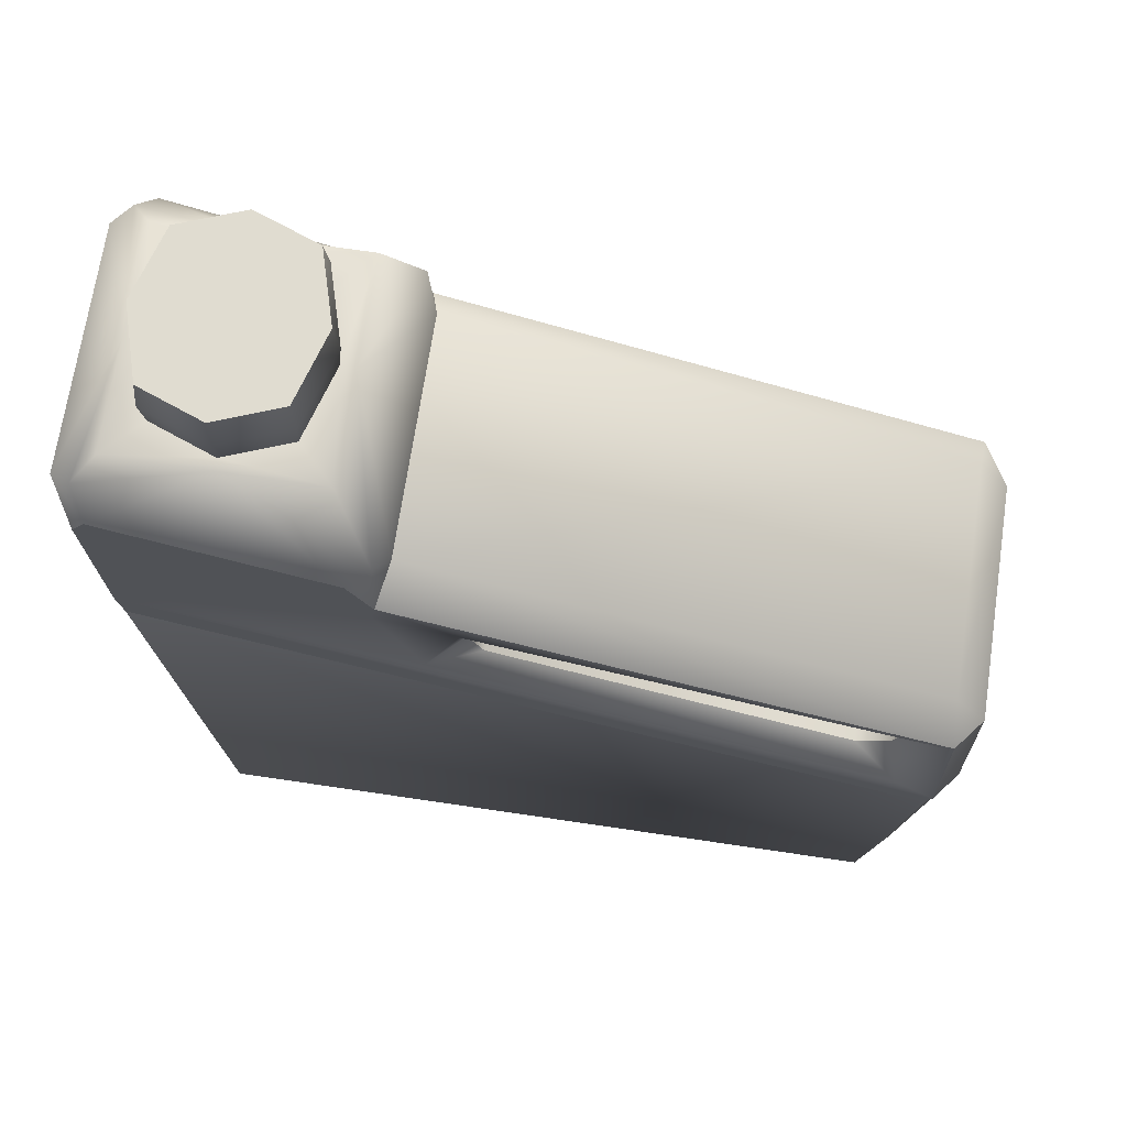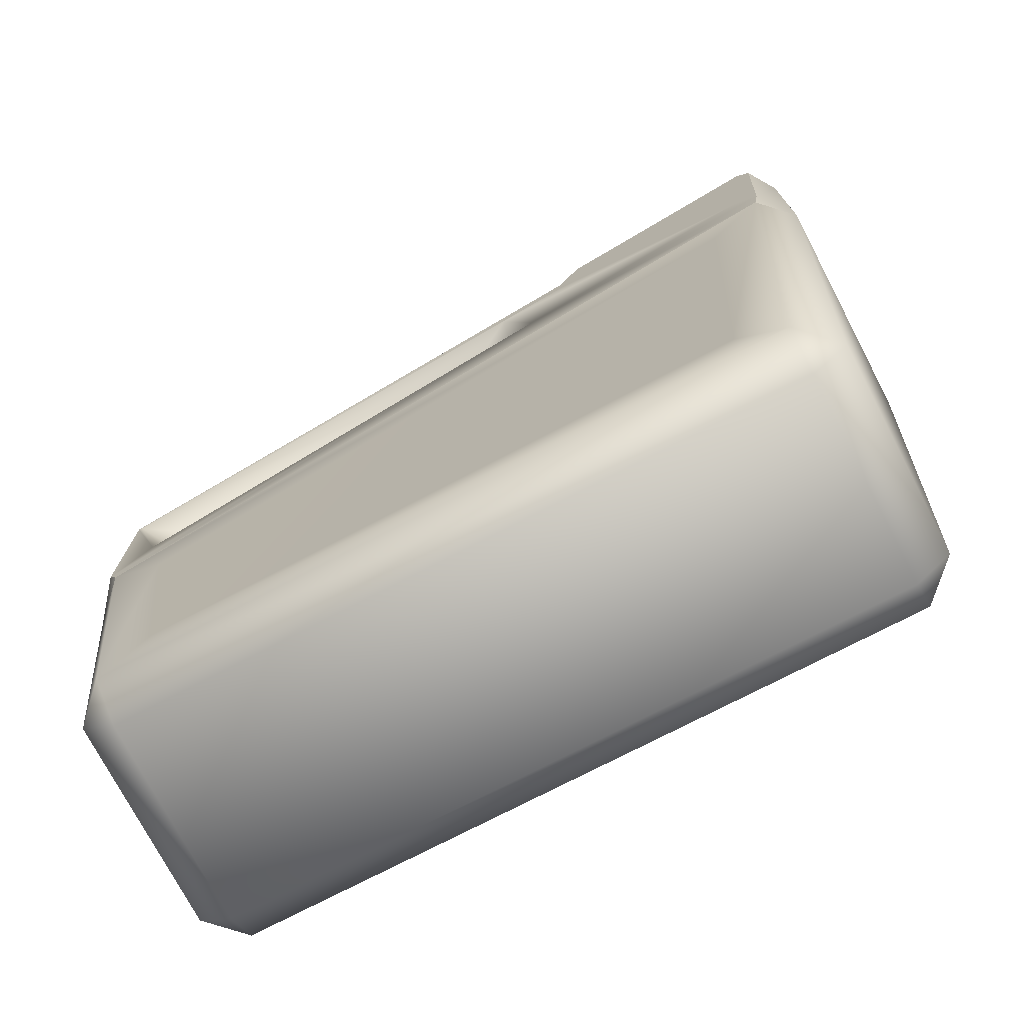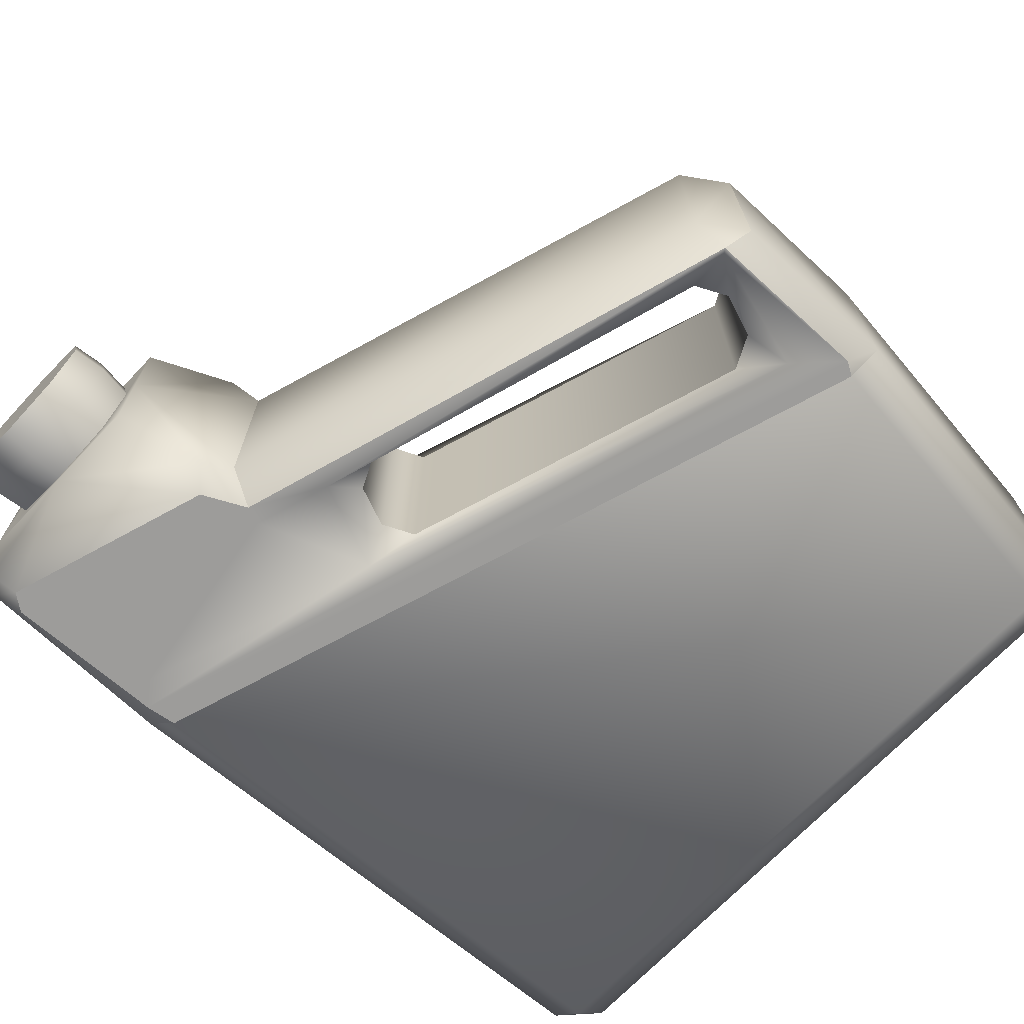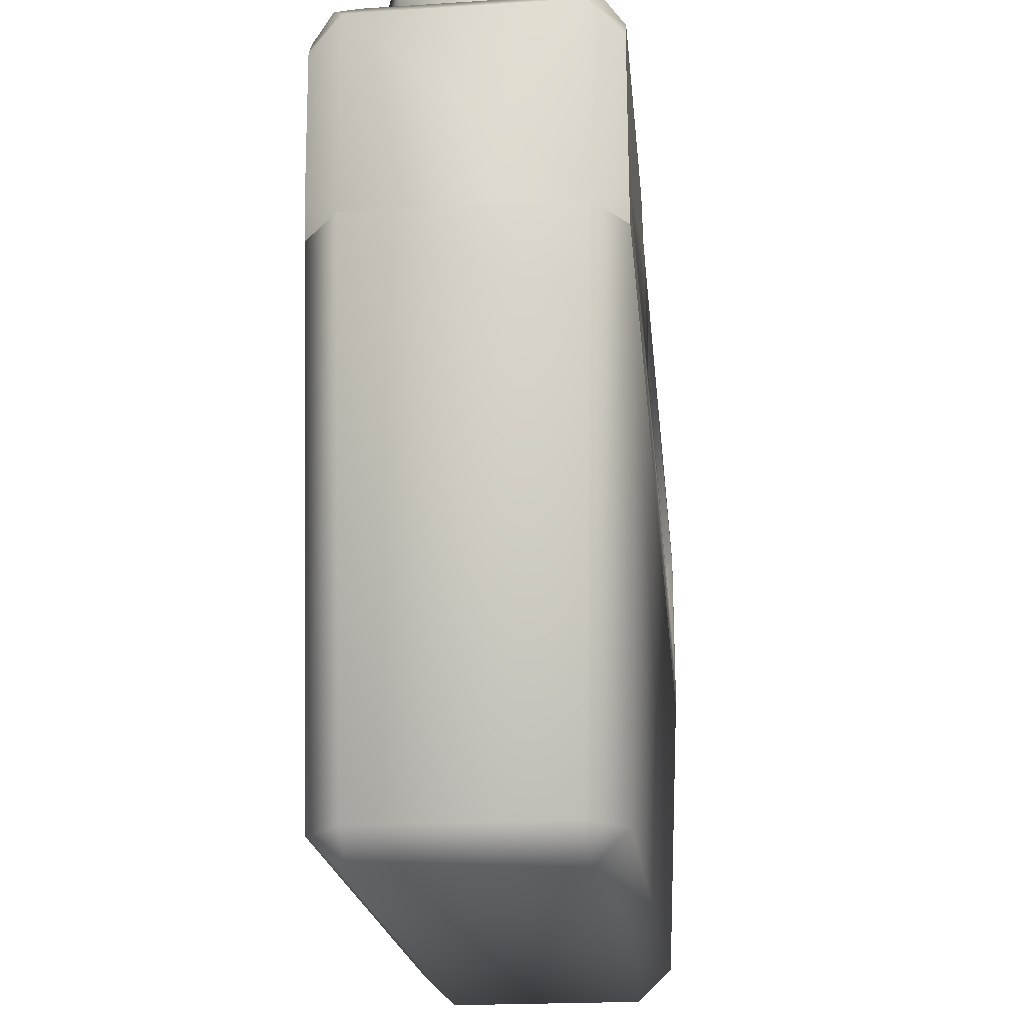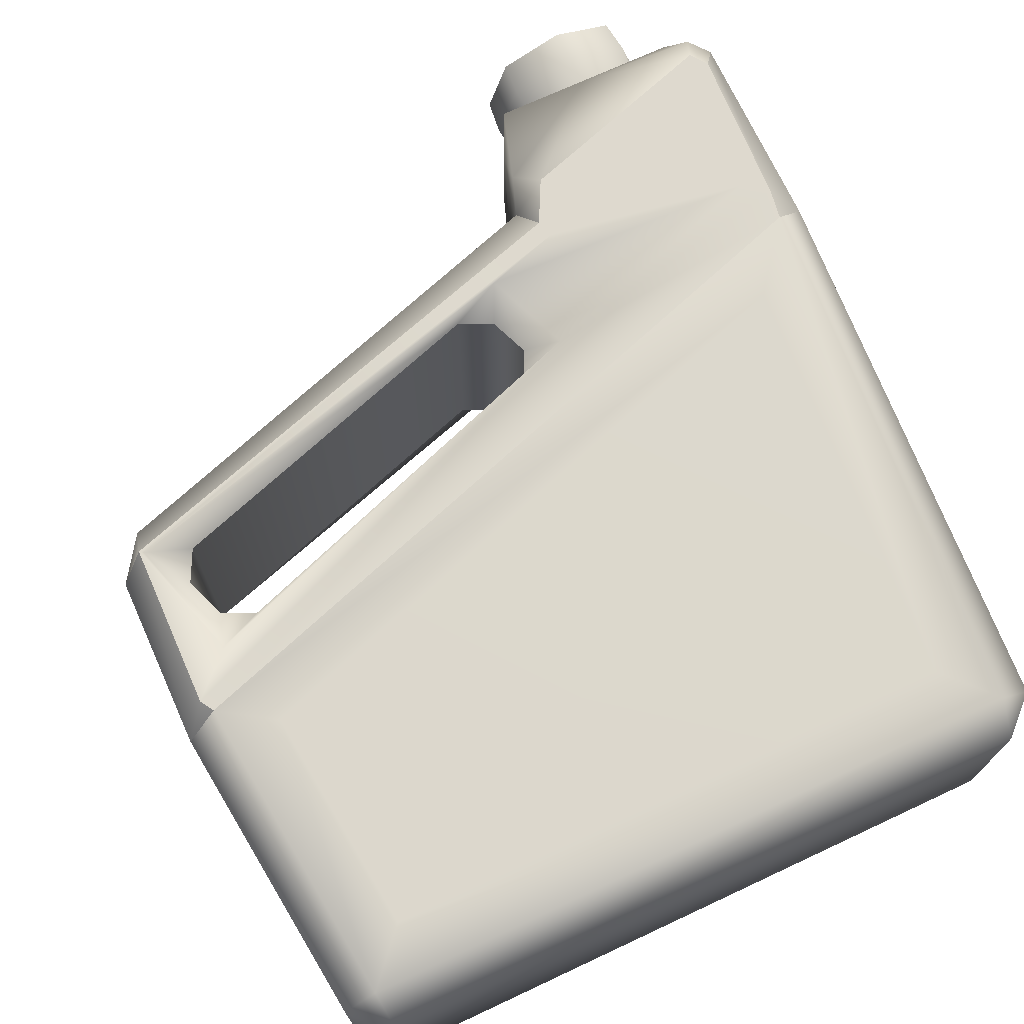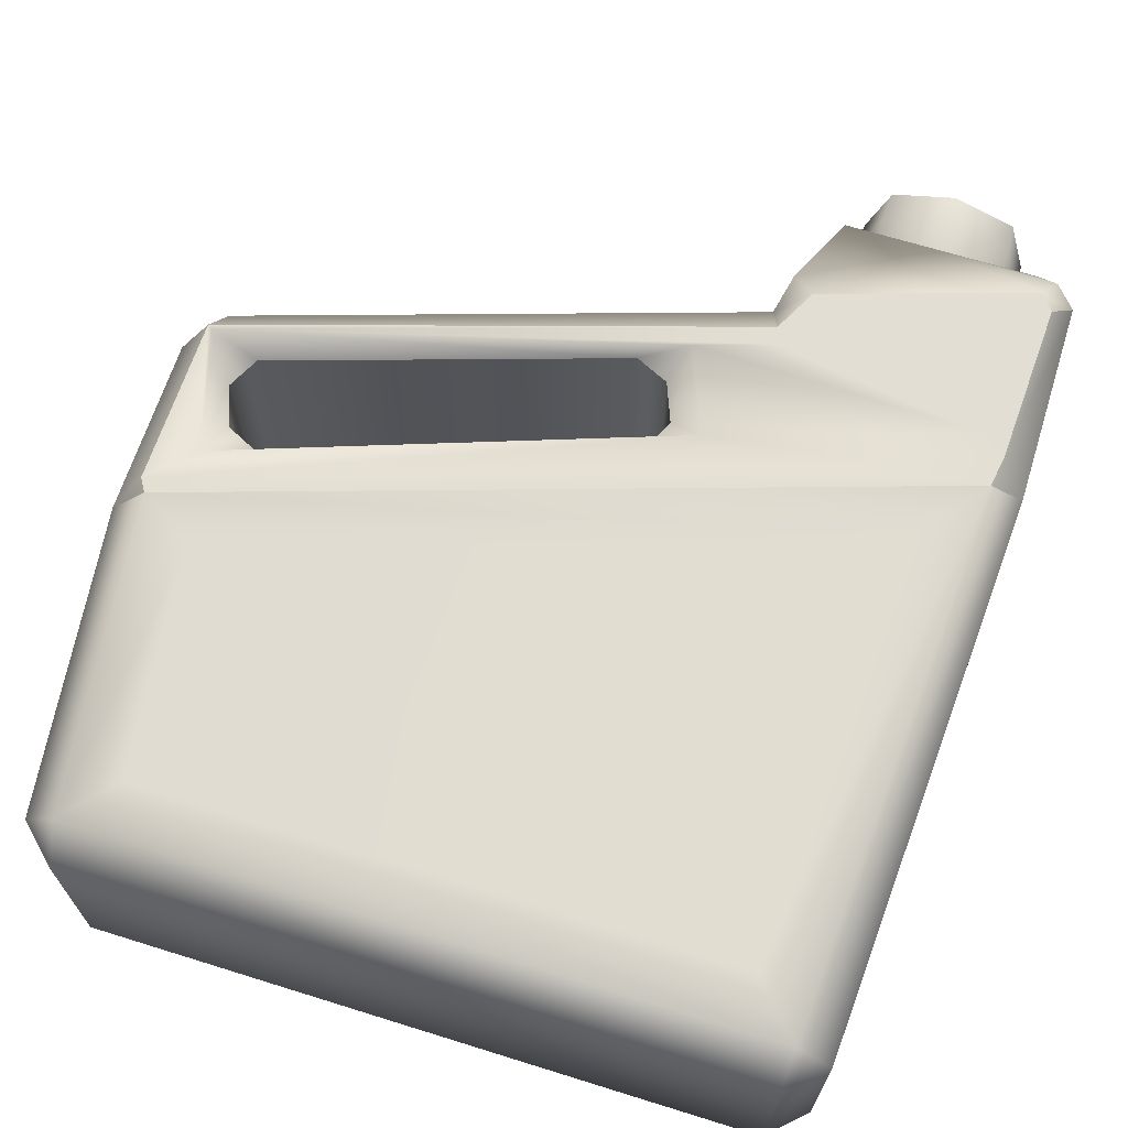
<metadata>
{"format":"obj","ext":"obj","renderer":"f3d","projection":"perspective","resolution":1024,"background":"white","views":[{"elev":69.5,"azim":-171.5,"up":"+Y"},{"elev":-74.3,"azim":27.6,"up":"+Y"},{"elev":-70.3,"azim":-133.5,"up":"+Z"},{"elev":-21.2,"azim":96.5,"up":"+Y"},{"elev":71.6,"azim":-25.0,"up":"+Z"},{"elev":67.2,"azim":17.3,"up":"+Z"}]}
</metadata>
<code>
o container
v 0.4196 1.079 -0.2616
v 0.4196 1.079 0.2616
v 0.8984 1.079 0.2616
v 0.8984 1.079 -0.2616
v 0.8668 0.5735 -0.3727
v 0.3586 0.6549 -0.3727
v 0.8668 0.8175 -0.3727
v 0.8668 0.5735 0.3727
v 0.8668 0.8175 0.3727
v 0.3586 0.6549 0.3727
v -0.9298 0.3088 -0.3727
v -0.9298 0.3088 0.3727
v 0.9488 0.9298 -0.3727
v 0.9172 0.9735 -0.3727
v 0.948 1.04 -0.3159
v 1 1 -0.2858
v 1 1 0.2858
v 0.948 1.04 0.3159
v 0.9172 0.9735 0.3727
v 0.9488 0.9298 0.3727
v 0.3445 0.699 0.3727
v 0.4008 0.8082 0.3727
v 0.3445 0.8593 0.3437
v 0.318 0.7818 0.2858
v 0.318 0.7818 -0.2858
v 0.3445 0.8593 -0.3437
v 0.4008 0.8082 -0.3727
v 0.3445 0.699 -0.3727
v 1 0.4764 0.2858
v 0.9173 0.4499 0.3727
v 0.9298 0.5276 0.3727
v 1 0.4764 -0.2858
v 0.9173 0.4499 -0.3727
v 0.9298 0.5276 -0.3727
v -0.9378 -0.1057 0.3727
v -0.9173 -0.1398 0.3727
v -0.9173 -0.1398 -0.3727
v -0.9378 -0.1057 -0.3727
v 0.9191 -0.9133 0.2556
v 0.9191 -0.9133 -0.2556
v -0.8356 -0.9131 0.3427
v 0.832 -0.9131 0.3434
v 0.832 -0.9131 -0.3434
v -0.8356 -0.9131 -0.3427
v -0.9172 0.3865 -0.2858
v -0.9172 0.3865 0.2858
v -0.8271 -1 0.2537
v -0.8271 -1 -0.2537
v 0.8271 -1 -0.2537
v 0.8271 -1 0.2537
v -0.9194 -0.9133 -0.257
v -0.9194 -0.9133 0.257
v -1 -0.1647 0.2858
v -0.9946 0.2733 0.2858
v -0.9946 0.2733 -0.2858
v -1 -0.1647 -0.2858
v -0.8338 -0.004148 -0.3727
v -0.9181 0.3002 -0.3727
v -0.8338 -0.004148 0.3727
v -0.9181 0.3002 0.3727
v 0.1681 0.5939 0.3727
v 0.2528 0.3768 0.3727
v 0.1681 0.5939 -0.3727
v 0.2528 0.3768 -0.3727
v 0.1307 0.5154 -0.3092
v 0.1692 0.4166 -0.3092
v 0.1692 0.4166 0.3092
v 0.1307 0.5154 0.3092
v 0.04708 0.5552 0.3092
v -0.8063 0.2821 0.3092
v -0.8063 0.2821 -0.3092
v 0.04708 0.5552 -0.3092
v -0.8094 0.1001 -0.3092
v -0.8457 0.2029 -0.3092
v -0.8457 0.2029 0.3092
v -0.8094 0.1001 0.3092
v 0.1319 0.3379 -0.3092
v -0.7279 0.05977 -0.3092
v -0.7279 0.05977 0.3092
v 0.1319 0.3379 0.3092
v 0.5057 1.079 -0.1748
v 0.5057 1.079 0.1748
v 0.8123 1.079 0.1748
v 0.8123 1.079 -0.1748
v 0.4546 1.079 0
v 0.659 1.079 0.2331
v 0.8634 1.079 0
v 0.659 1.079 -0.2331
v 0.4196 1.079 0
v 0.659 1.079 0.2616
v 0.8984 1.079 0
v 0.659 1.079 -0.2616
v 0.4546 1.251 0
v 0.659 1.251 0.2331
v 0.8634 1.251 0
v 0.659 1.251 -0.2331
v 0.5057 1.251 -0.1748
v 0.5057 1.251 0.1748
v 0.8123 1.251 0.1748
v 0.8123 1.251 -0.1748
v 0.8197 1.165 -0.1832
v 0.8197 1.165 0.1832
v 0.4983 1.165 0.1832
v 0.4983 1.165 -0.1832
v 0.8732 1.165 0
v 0.659 1.165 -0.2443
v 0.4448 1.165 0
v 0.659 1.165 0.2443
v 0.7788 0.2719 0.3684
v -0.78 -0.2292 0.3696
v -0.7212 -0.7861 0.3457
v 0.7126 -0.7861 0.3475
g container_default2
f 11 45 25 28
f 17 20 31 29
f 17 29 32 16
f 21 24 46 12
f 25 45 46 24
f 30 29 31
f 32 34 13 16
f 34 32 33
f 45 55 54 46
f 46 54 12
f 55 45 11
f 66 67 68 65
f 66 77 80 67
f 68 69 72 65
f 70 71 72 69
f 70 75 74 71
f 74 75 76 73
f 76 79 78 73
f 78 79 80 77
f 29 30 42 39
f 29 39 40 32
f 30 109 112 42
f 33 43 44 37
f 36 53 52 41
f 36 110 109 30
f 39 50 49 40
f 40 43 33 32
f 41 47 50 42
f 41 111 110 36
f 42 50 39
f 42 112 111 41
f 43 49 48 44
f 44 51 56 37
f 47 52 51 48
f 48 49 50 47
f 49 43 40
f 51 44 48
f 52 47 41
f 52 53 56 51
f 6 7 5 64 63
f 6 28 27 14 13 7
f 7 13 34 5
f 8 9 10 61 62
f 8 31 20 9
f 9 20 19 22 21 10
f 12 35 59 60
f 34 33 37 38 57 64 5
f 57 73 78
f 57 78 77 64
f 58 57 38 11
f 58 71 74
f 58 74 73 57
f 59 76 75 60
f 59 79 76
f 60 61 10 21 12
f 60 70 69 61
f 60 75 70
f 61 68 67 62
f 62 59 35 36 30 31 8
f 62 67 80
f 62 80 79 59
f 63 58 11 28 6
f 63 65 72
f 63 72 71 58
f 64 66 65 63
f 69 68 61
f 77 66 64
f 1 81 88 92
f 1 89 85 81
f 2 82 85 89
f 2 90 86 82
f 3 83 86 90
f 3 91 87 83
f 4 84 87 91
f 4 92 88 84
f 12 54 53 35
f 16 13 14 15
f 19 20 17 18
f 22 23 24 21
f 26 27 28 25
f 35 53 36
f 37 56 38
f 38 56 55 11
f 54 55 56 53
f 89 1 26 25 24 23 2
f 90 2 23 22 19 18 3
f 91 3 18 17 16 15 4
f 92 4 15 14 27 26 1
g container_default3
f 97 93 98 94 99 95 100 96
f 81 104 106 88
f 82 103 107 85
f 83 102 108 86
f 84 101 105 87
f 85 107 104 81
f 86 108 103 82
f 87 105 102 83
f 88 106 101 84
f 93 107 103 98
f 94 108 102 99
f 95 105 101 100
f 96 106 104 97
f 97 104 107 93
f 98 103 108 94
f 99 102 105 95
f 100 101 106 96
f 110 111 112 109

</code>
